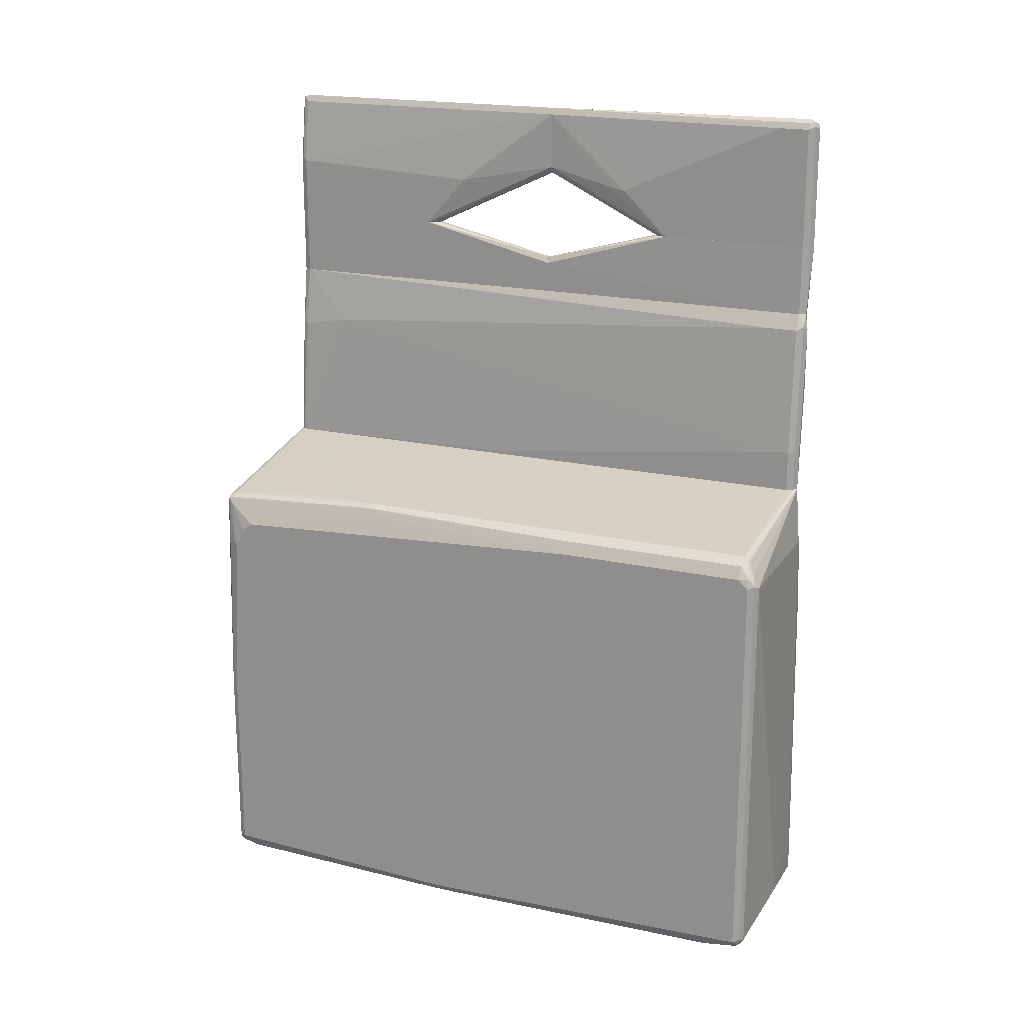
<metadata>
{"format":"obj","ext":"obj","renderer":"f3d","projection":"perspective","resolution":1024,"background":"white","views":[{"elev":19.0,"azim":-66.8,"up":"+Y"}]}
</metadata>
<code>
v 0.1387 0.08018 -0.5549
v -0.1618 0.01151 -0.5665
v 0.1272 0.08018 -0.5492
v 0.1496 0.08018 -0.5495
v 0.1445 -0.01161 -0.5607
v 0.1214 -0.01737 -0.5722
v -0.1561 -8.61e-06 -0.5722
v -0.1676 -8.61e-06 -0.5665
v -0.1691 0.008586 -0.5636
v -0.1676 0.01151 -0.5549
v -0.1561 0.01727 -0.5549
v 0.125 0.08018 -0.5449
v 0.1503 0.08018 -0.5492
v 0.1561 0.08018 -0.5376
v 0.1445 -0.4624 -0.5607
v 0.0838 -0.7139 -0.5867
v 0.06937 -0.6937 -0.5897
v 0.1214 -0.7631 -0.5722
v 0.05202 -0.6937 -0.5897
v 0.01732 -0.7283 -0.5897
v -0.1734 -0.3988 -0.5722
v -0.185 -0.3988 -0.5665
v -0.1792 -0.08673 -0.5607
v -0.1864 -0.07805 -0.5463
v -0.1734 -8.61e-06 -0.5549
v -0.1691 0.02595 -0.2514
v -0.1676 0.02887 -0.2428
v -0.1561 0.03463 -0.2428
v -0.1387 0.03463 -0.3295
v 0.1238 0.08018 -0.5376
v 0.1561 -0.4683 -0.5376
v 0.1561 0.08018 0.5376
v 0.1329 -0.7688 -0.5665
v 0.1503 -0.474 -0.5492
v 0.08669 -0.7306 -0.5853
v 0.06937 -0.7283 -0.5897
v 0.13 -0.776 -0.5636
v 0.1214 -0.7746 -0.5665
v 0.008665 -0.7718 -0.568
v -0.1821 -0.7718 -0.568
v -0.1734 -0.7631 -0.5722
v -0.185 -0.7631 -0.5665
v -0.1864 -0.3902 -0.5636
v -0.1908 -0.08673 -0.5376
v -0.1908 -0.3988 -0.5549
v -0.1908 -0.05209 -0.5203
v -0.1908 -0.03473 -0.5029
v -0.1734 0.01727 -0.2428
v -0.1908 -8.61e-06 0.1907
v -0.1864 0.008586 0.1821
v -0.1792 0.02311 0.1907
v 0.1214 0.08018 -0.06926
v -0.1647 0.03033 0.5463
v -0.1561 0.03463 0.5376
v 0.1561 -0.5896 -0.5203
v 0.1387 -0.7631 -0.5549
v 0.1503 0.08018 0.5492
v 0.1445 -0.1215 0.5607
v 0.1561 -0.7631 0.5376
v 0.1214 -0.7804 -0.5549
v -0.026 -0.7934 -0.5463
v 0.1329 -0.7746 -0.5549
v 0.1474 -0.776 0.13
v -0.1734 -0.7746 -0.5665
v -0.03466 -0.792 -0.5492
v -0.1561 -0.792 -0.5492
v -0.1647 -0.7891 -0.5505
v -0.1734 -0.7847 -0.5527
v -0.185 -0.7746 -0.5607
v -0.1908 -0.7631 -0.5549
v -0.1908 -8.61e-06 0.5376
v -0.1792 0.02311 0.5376
v 0.1214 0.08018 0.5376
v -0.1734 0.0195 0.5505
v -0.1734 0.00575 0.5607
v -0.1561 0.02887 0.5492
v 0.1387 0.08018 0.5549
v 0.1272 0.08018 0.5492
v 0.1246 0.08018 0.5441
v 0.1561 -0.6243 -0.4855
v 0.1561 -0.6416 -0.4682
v 0.1561 -0.6763 -0.3641
v 0.1561 -0.7111 -0.2255
v 0.1561 -0.7457 -0.0867
v 0.1561 -0.7631 0.1386
v 0.146 0.08018 0.5513
v 0.13 -0.1128 0.568
v 0.1445 -0.7457 0.5607
v 0.1517 -0.7718 0.5463
v 0.08669 -0.7978 -0.3468
v 0.06937 -0.7978 -0.4162
v 0.05202 -0.7978 -0.4682
v -2.716e-05 -0.7978 -0.5203
v -0.03466 -0.7978 -0.5376
v 0.1387 -0.7804 0.1386
v 0.1503 -0.7746 0.1386
v -0.1561 -0.7978 -0.5376
v -0.1676 -0.792 -0.5434
v -0.1792 -0.7862 -0.5318
v -0.185 -0.792 -0.1098
v -0.1908 -0.7804 -0.104
v -0.1908 -0.01737 0.5549
v -0.1864 0.00214 0.5549
v -0.1821 -0.004392 0.5636
v -0.185 -0.01161 0.5665
v -0.1734 -0.01737 0.5722
v 0.104 -0.01737 0.5722
v 0.1214 -0.1215 0.5722
v 0.08669 -0.7111 0.5897
v 0.08669 -0.7283 0.5897
v 0.1272 -0.7573 0.5665
v 0.1344 -0.7544 0.5636
v 0.1366 -0.7631 0.5593
v 0.1214 -0.7457 0.5722
v 0.1445 -0.7746 0.5492
v 0.1387 -0.7804 0.5376
v 0.1503 -0.7746 0.5376
v 0.08669 -0.7978 0.0867
v -0.1734 -0.7978 -0.104
v -0.185 -0.792 -0.05772
v -0.1908 -0.7804 -0.05195
v -0.1908 -0.7631 0.5549
v -0.185 -0.7573 0.5665
v -0.1734 -0.7631 0.5722
v -0.01734 -0.7283 0.5897
v 0.03467 -0.6937 0.5897
v 0.06937 -0.6937 0.5897
v 0.04045 -0.7746 0.5665
v 0.08092 -0.7515 0.578
v 0.0925 -0.7399 0.5838
v 0.1156 -0.7688 0.5607
v 0.03467 -0.7804 0.5549
v -0.08671 -0.7978 0.5029
v -0.03466 -0.7978 0.4855
v -2.716e-05 -0.7978 0.4682
v 0.03467 -0.7978 0.3988
v 0.05202 -0.7978 0.3295
v 0.06937 -0.7978 0.2428
v -0.1734 -0.7978 -0.05195
v -0.1792 -0.7862 0.4913
v -0.185 -0.7746 0.5492
v -0.1821 -0.7718 0.5636
v -0.1676 -0.7746 0.5665
v -0.1734 -0.7804 0.5549
v -0.1387 -0.7978 0.5029
v -0.1561 -0.7978 0.4855
v 0.1676 0.4282 -0.5491
v 0.1561 0.3122 -0.555
v 0.1619 0.4282 -0.5491
v 0.1681 0.4282 -0.5483
v 0.1676 0.2023 -0.5491
v 0.1561 0.2081 -0.555
v 0.1388 0.08674 -0.555
v 0.1272 0.08674 -0.5491
v 0.1445 0.3122 -0.5491
v 0.1431 0.3208 -0.5463
v 0.1601 0.4282 -0.5456
v 0.1734 0.4282 -0.5376
v 0.1734 0.2081 -0.5376
v 0.1388 0.0803 -0.555
v 0.1561 0.0803 -0.5376
v 0.1506 0.0803 -0.5485
v 0.1503 0.0803 -0.5491
v 0.1345 0.0803 -0.5528
v 0.1272 0.0803 -0.5491
v 0.1257 0.09539 -0.5463
v 0.1388 0.3122 -0.5376
v 0.1561 0.4282 -0.5376
v 0.1794 0.4282 -0.1734
v 0.1734 0.1908 -0.5202
v 0.1561 0.0803 0.5376
v 0.125 0.0803 -0.5449
v 0.1238 0.0803 -0.5376
v 0.1388 0.3295 -0.4509
v 0.1388 0.3989 0.4856
v 0.1431 0.4075 0.4769
v 0.1534 0.4282 0.4762
v 0.1794 0.4282 0.2601
v 0.1734 0.1908 0.2601
v 0.1734 0.2081 0.4162
v 0.1734 0.2255 0.5029
v 0.1734 0.2428 0.5202
v 0.1734 0.2775 0.5376
v 0.1691 0.2688 0.5463
v 0.1503 0.0803 0.5491
v 0.1214 0.0803 -0.06932
v 0.1214 0.08674 -0.06932
v 0.1214 0.1561 0.5202
v 0.1388 0.3989 0.5376
v 0.1534 0.4282 0.5376
v 0.1734 0.4282 0.5376
v 0.1717 0.4282 0.5412
v 0.1676 0.4282 0.5491
v 0.1676 0.2775 0.5491
v 0.1388 0.0803 0.555
v 0.1214 0.0803 0.5376
v 0.1214 0.1561 0.5376
v 0.1445 0.4047 0.5491
v 0.1474 0.4119 0.5463
v 0.1588 0.4282 0.5499
v 0.1636 0.4282 0.5497
v 0.1561 0.3989 0.555
v 0.1561 0.2775 0.555
v 0.1388 0.1561 0.555
v 0.1323 0.0803 0.5517
v 0.1272 0.0803 0.5491
v 0.1272 0.1619 0.5491
v 0.1792 0.792 -0.5376
v 0.185 0.792 -0.5319
v 0.1821 0.7891 -0.5463
v 0.1778 0.7891 -0.5463
v 0.1792 0.792 0.01173
v 0.1908 0.7804 -0.5376
v 0.185 0.792 0.01173
v 0.185 0.7747 -0.5492
v 0.1792 0.7804 -0.5492
v 0.1604 0.6677 -0.5463
v 0.1561 0.6591 -0.5376
v 0.1734 0.7804 -0.5376
v 0.1734 0.7804 0.01173
v 0.1908 0.555 -0.5376
v 0.1856 0.5498 -0.548
v 0.1908 0.7804 0.01173
v 0.1838 0.5498 -0.5498
v 0.1734 0.6591 -0.555
v 0.185 0.5498 -0.5492
v 0.1619 0.6591 -0.5492
v 0.1601 0.5498 -0.5457
v 0.1561 0.5498 -0.5376
v 0.1561 0.6591 -0.5203
v 0.1561 0.6417 -0.1735
v 0.1734 0.6764 0.01173
v 0.1908 0.5498 -0.5324
v 0.1896 0.5498 -0.5376
v 0.1908 0.6764 0.01173
v 0.1734 0.5498 -0.5538
v 0.1734 0.555 -0.555
v 0.1619 0.5498 -0.5492
v 0.1561 0.5498 -0.255
v 0.1792 0.6648 0.01173
v 0.1588 0.5498 -0.2429
v 0.1908 0.5498 -0.2602
v 0.185 0.6648 0.01173
v 0.17 0.5498 -0.5532
v 0.1612 0.5498 -0.2366
v 0.1648 0.5498 -0.2333
v 0.1682 0.5498 -0.2324
v 0.1833 0.5498 -0.2451
v 0.1752 0.5498 -0.2365
v 0.1734 0.5498 -0.5538
v 0.17 0.5498 -0.5532
v 0.1838 0.5498 -0.5498
v 0.1677 0.4282 -0.5492
v 0.1619 0.4282 -0.5492
v 0.1619 0.5498 -0.5492
v 0.185 0.5498 -0.5492
v 0.185 0.5492 -0.5492
v 0.1734 0.4282 -0.5376
v 0.1601 0.4282 -0.5456
v 0.1561 0.5498 -0.5376
v 0.1856 0.5498 -0.548
v 0.1896 0.5498 -0.5376
v 0.1908 0.5203 -0.5203
v 0.1908 0.503 -0.503
v 0.1908 0.4856 -0.4162
v 0.1908 0.4509 -0.1735
v 0.185 0.4394 -0.1735
v 0.1794 0.4282 -0.1735
v 0.1561 0.4282 -0.5376
v 0.1561 0.5498 -0.255
v 0.1908 0.5498 -0.5324
v 0.1908 0.4509 0.01173
v 0.1868 0.4431 0.01173
v 0.1794 0.4282 0.01173
v 0.1561 0.4282 0.01173
v 0.1561 0.4856 0.01173
v 0.1619 0.4972 0.01173
v 0.1588 0.5498 -0.2428
v 0.1908 0.5498 -0.2602
v 0.1908 0.4683 0.01173
v 0.1677 0.4972 0.01173
v 0.1682 0.5498 -0.2324
v 0.1648 0.5498 -0.2333
v 0.1612 0.5498 -0.2366
v 0.185 0.5498 -0.2486
v 0.1792 0.4914 0.01173
v 0.185 0.4798 0.01173
v 0.1833 0.5498 -0.2452
v 0.1752 0.5498 -0.2365
v 0.1734 0.7978 0.4856
v 0.1619 0.792 0.4856
v 0.1648 0.7934 0.5463
v 0.1734 0.7978 0.5376
v 0.185 0.792 0.01179
v 0.1792 0.792 0.01179
v 0.1604 0.7891 0.4769
v 0.1619 0.792 0.5376
v 0.1561 0.7804 0.5376
v 0.1619 0.7862 0.5492
v 0.1734 0.792 0.5492
v 0.1821 0.7891 0.5506
v 0.185 0.792 0.5434
v 0.188 0.786 0.01179
v 0.1753 0.7841 0.01179
v 0.1561 0.7804 0.4856
v 0.1734 0.7804 0.01179
v 0.1561 0.5577 0.5376
v 0.1619 0.5577 0.5492
v 0.1734 0.7804 0.555
v 0.185 0.7804 0.5492
v 0.1908 0.7804 0.5376
v 0.1908 0.7804 0.01179
v 0.1561 0.6591 0.2082
v 0.1734 0.6764 0.01179
v 0.1604 0.6504 0.1301
v 0.1561 0.6417 0.1735
v 0.1561 0.5577 0.2602
v 0.1734 0.5577 0.555
v 0.185 0.5577 0.5492
v 0.1908 0.5577 0.5376
v 0.1908 0.6764 0.01179
v 0.1792 0.6648 0.01179
v 0.1568 0.5577 0.2571
v 0.1908 0.5577 0.2602
v 0.185 0.6648 0.01179
v 0.1762 0.5577 0.2398
v 0.1652 0.5577 0.2415
v 0.1623 0.5577 0.2425
v 0.19 0.5577 0.2571
v 0.1856 0.5577 0.2463
v 0.1764 0.5577 0.2398
v 0.1764 0.5577 0.2398
v 0.1762 0.5577 0.2398
v 0.1856 0.5577 0.2463
v 0.1677 0.4972 0.01179
v 0.1652 0.5577 0.2415
v 0.1619 0.4972 0.01179
v 0.19 0.5577 0.2571
v 0.1792 0.4914 0.01179
v 0.179 0.4915 0.01179
v 0.1623 0.5577 0.2425
v 0.1579 0.4893 0.01179
v 0.1561 0.5577 0.2602
v 0.1568 0.5577 0.2571
v 0.1908 0.5577 0.2602
v 0.1908 0.4683 0.01179
v 0.1561 0.4856 0.01179
v 0.1534 0.4282 0.4762
v 0.1561 0.5577 0.5376
v 0.1908 0.5577 0.5376
v 0.1908 0.4509 0.01179
v 0.1561 0.4282 0.01179
v 0.1534 0.4282 0.5376
v 0.1588 0.4282 0.5499
v 0.1619 0.5577 0.5492
v 0.185 0.5577 0.5492
v 0.1908 0.555 0.5376
v 0.1794 0.4282 0.01179
v 0.1908 0.4509 0.2602
v 0.1636 0.4282 0.5497
v 0.1734 0.555 0.555
v 0.1734 0.5577 0.555
v 0.185 0.555 0.5492
v 0.1908 0.5029 0.5203
v 0.1864 0.5463 0.5463
v 0.1794 0.4282 0.2602
v 0.1864 0.4423 0.2689
v 0.1908 0.4683 0.3989
v 0.1734 0.4282 0.5376
v 0.1677 0.4282 0.5492
v 0.1864 0.4943 0.5289
v 0.1908 0.4856 0.4856
f 1 2 3
f 1 3 12
f 1 12 30
f 1 30 52
f 1 52 73
f 1 73 79
f 1 79 78
f 1 78 77
f 1 77 86
f 1 86 57
f 1 57 32
f 1 32 14
f 1 14 13
f 1 13 4
f 1 4 5
f 1 5 6
f 1 6 7
f 1 7 2
f 2 8 9
f 2 9 10
f 2 10 11
f 2 11 3
f 2 7 8
f 3 11 12
f 4 13 5
f 5 13 14
f 5 14 31
f 5 31 15
f 5 15 18
f 5 18 6
f 6 16 17
f 6 17 7
f 6 18 16
f 7 17 19
f 7 19 20
f 7 20 21
f 7 21 22
f 7 22 8
f 8 22 23
f 8 23 9
f 9 23 24
f 9 24 25
f 9 25 26
f 9 26 27
f 9 27 10
f 10 27 28
f 10 28 11
f 11 28 29
f 11 29 12
f 12 29 28
f 12 28 30
f 14 32 59
f 14 59 85
f 14 85 84
f 14 84 83
f 14 83 82
f 14 82 81
f 14 81 80
f 14 80 55
f 14 55 31
f 15 33 18
f 15 31 34
f 15 34 33
f 16 35 36
f 16 36 17
f 16 18 35
f 17 36 20
f 17 20 19
f 18 33 37
f 18 37 38
f 18 38 39
f 18 39 36
f 18 36 35
f 20 36 39
f 20 39 40
f 20 40 41
f 20 41 21
f 21 41 40
f 21 40 22
f 22 40 42
f 22 42 43
f 22 43 23
f 23 43 24
f 24 44 25
f 24 43 45
f 24 45 44
f 25 44 46
f 25 46 47
f 25 47 48
f 25 48 26
f 26 48 49
f 26 49 50
f 26 50 51
f 26 51 27
f 27 51 28
f 28 52 30
f 28 51 53
f 28 53 54
f 28 54 73
f 28 73 52
f 31 55 56
f 31 56 33
f 31 33 34
f 32 57 58
f 32 58 88
f 32 88 59
f 33 56 37
f 37 60 94
f 37 94 61
f 37 61 65
f 37 65 38
f 37 56 62
f 37 62 96
f 37 96 63
f 37 63 95
f 37 95 60
f 38 64 40
f 38 40 39
f 38 65 66
f 38 66 64
f 40 64 66
f 40 66 67
f 40 67 68
f 40 68 69
f 40 69 70
f 40 70 42
f 42 70 43
f 43 70 45
f 44 45 70
f 44 70 101
f 44 101 121
f 44 121 122
f 44 122 102
f 44 102 71
f 44 71 49
f 44 49 47
f 44 47 46
f 47 49 48
f 49 71 72
f 49 72 51
f 49 51 50
f 51 72 53
f 53 72 74
f 53 74 75
f 53 75 76
f 53 76 77
f 53 77 78
f 53 78 54
f 54 78 79
f 54 79 73
f 55 80 56
f 56 80 81
f 56 81 82
f 56 82 83
f 56 83 84
f 56 84 85
f 56 85 96
f 56 96 62
f 57 86 87
f 57 87 58
f 58 87 88
f 59 88 89
f 59 89 85
f 60 90 91
f 60 91 92
f 60 92 93
f 60 93 94
f 60 95 90
f 61 94 97
f 61 97 66
f 61 66 65
f 63 96 117
f 63 117 116
f 63 116 95
f 66 97 67
f 67 97 98
f 67 98 68
f 68 98 69
f 69 98 99
f 69 99 100
f 69 100 101
f 69 101 70
f 71 102 103
f 71 103 72
f 72 103 74
f 74 103 104
f 74 104 75
f 75 104 105
f 75 105 106
f 75 106 77
f 75 77 76
f 77 106 107
f 77 107 108
f 77 108 87
f 77 87 86
f 85 89 96
f 87 108 109
f 87 109 110
f 87 110 88
f 88 111 112
f 88 112 113
f 88 113 89
f 88 110 114
f 88 114 111
f 89 113 115
f 89 115 116
f 89 116 117
f 89 117 96
f 90 95 116
f 90 116 118
f 90 118 138
f 90 138 137
f 90 137 136
f 90 136 135
f 90 135 134
f 90 134 133
f 90 133 145
f 90 145 146
f 90 146 139
f 90 139 119
f 90 119 97
f 90 97 94
f 90 94 93
f 90 93 92
f 90 92 91
f 97 119 100
f 97 100 98
f 98 100 99
f 100 119 139
f 100 139 120
f 100 120 121
f 100 121 101
f 102 122 123
f 102 123 105
f 102 105 103
f 103 105 104
f 105 123 124
f 105 124 106
f 106 124 125
f 106 125 126
f 106 126 127
f 106 127 107
f 107 127 109
f 107 109 108
f 109 127 126
f 109 126 125
f 109 125 110
f 110 128 129
f 110 129 130
f 110 130 111
f 110 111 114
f 110 125 143
f 110 143 128
f 111 131 115
f 111 115 113
f 111 113 112
f 111 130 131
f 115 131 128
f 115 128 132
f 115 132 116
f 116 132 133
f 116 133 134
f 116 134 135
f 116 135 136
f 116 136 137
f 116 137 138
f 116 138 118
f 120 139 140
f 120 140 141
f 120 141 122
f 120 122 121
f 122 141 142
f 122 142 123
f 123 142 124
f 124 142 143
f 124 143 125
f 128 143 144
f 128 144 132
f 128 131 129
f 129 131 130
f 132 144 145
f 132 145 133
f 139 146 140
f 140 146 144
f 140 144 141
f 141 144 142
f 142 144 143
f 144 146 145
f 147 148 149
f 147 149 157
f 147 157 168
f 147 168 177
f 147 177 190
f 147 190 200
f 147 200 201
f 147 201 193
f 147 193 192
f 147 192 191
f 147 191 178
f 147 178 169
f 147 169 158
f 147 158 150
f 147 150 151
f 147 151 152
f 147 152 148
f 148 152 160
f 148 160 153
f 148 153 154
f 148 154 155
f 148 155 149
f 149 155 156
f 149 156 157
f 150 158 159
f 150 159 151
f 151 160 152
f 151 159 161
f 151 161 162
f 151 162 163
f 151 163 160
f 153 160 164
f 153 164 154
f 154 165 166
f 154 166 156
f 154 156 155
f 154 164 165
f 156 166 167
f 156 167 168
f 156 168 157
f 158 169 159
f 159 169 170
f 159 170 161
f 160 163 162
f 160 162 161
f 160 161 171
f 160 171 185
f 160 185 195
f 160 195 205
f 160 205 206
f 160 206 196
f 160 196 186
f 160 186 173
f 160 173 172
f 160 172 165
f 160 165 164
f 161 170 179
f 161 179 171
f 165 172 166
f 166 172 173
f 166 173 167
f 167 173 174
f 167 174 168
f 168 174 175
f 168 175 176
f 168 176 177
f 169 178 179
f 169 179 170
f 171 179 180
f 171 180 181
f 171 181 182
f 171 182 183
f 171 183 184
f 171 184 185
f 173 186 187
f 173 187 188
f 173 188 174
f 174 188 175
f 175 188 197
f 175 197 189
f 175 189 190
f 175 190 177
f 175 177 176
f 178 191 183
f 178 183 182
f 178 182 181
f 178 181 180
f 178 180 179
f 183 191 192
f 183 192 184
f 184 192 193
f 184 193 194
f 184 194 185
f 185 194 203
f 185 203 195
f 186 196 197
f 186 197 188
f 186 188 187
f 189 197 198
f 189 198 199
f 189 199 190
f 190 199 200
f 193 201 202
f 193 202 203
f 193 203 194
f 195 204 205
f 195 203 202
f 195 202 204
f 196 206 207
f 196 207 197
f 197 207 198
f 198 207 202
f 198 202 200
f 198 200 199
f 200 202 201
f 202 207 204
f 204 207 205
f 205 207 206
f 208 209 210
f 208 210 211
f 208 211 212
f 208 212 214
f 208 214 209
f 209 213 210
f 209 214 223
f 209 223 213
f 210 213 215
f 210 215 216
f 210 216 211
f 211 216 227
f 211 227 217
f 211 217 218
f 211 218 219
f 211 219 220
f 211 220 212
f 212 220 232
f 212 232 240
f 212 240 243
f 212 243 235
f 212 235 223
f 212 223 214
f 213 221 222
f 213 222 215
f 213 223 235
f 213 235 242
f 213 242 233
f 213 233 221
f 215 224 225
f 215 225 216
f 215 222 226
f 215 226 224
f 216 225 227
f 217 228 218
f 217 227 228
f 218 228 229
f 218 229 239
f 218 239 231
f 218 231 230
f 218 230 220
f 218 220 219
f 220 231 232
f 220 230 231
f 221 233 234
f 221 234 222
f 222 234 233
f 222 233 242
f 222 242 248
f 222 248 249
f 222 249 247
f 222 247 246
f 222 246 245
f 222 245 241
f 222 241 239
f 222 239 229
f 222 229 228
f 222 228 238
f 222 238 244
f 222 244 236
f 222 236 224
f 222 224 226
f 224 236 237
f 224 237 225
f 225 237 238
f 225 238 227
f 227 238 228
f 231 239 232
f 232 239 241
f 232 241 240
f 235 243 242
f 236 244 237
f 237 244 238
f 240 241 245
f 240 245 246
f 240 246 247
f 240 247 243
f 242 243 248
f 243 247 249
f 243 249 248
f 250 251 255
f 250 255 260
f 250 260 270
f 250 270 278
f 250 278 284
f 250 284 283
f 250 283 282
f 250 282 289
f 250 289 288
f 250 288 285
f 250 285 279
f 250 279 271
f 250 271 262
f 250 262 261
f 250 261 256
f 250 256 252
f 250 252 253
f 250 253 254
f 250 254 251
f 251 254 255
f 252 256 257
f 252 257 253
f 253 257 258
f 253 258 268
f 253 268 274
f 253 274 275
f 253 275 269
f 253 269 259
f 253 259 254
f 254 259 255
f 255 259 260
f 256 261 257
f 257 261 258
f 258 261 262
f 258 262 263
f 258 263 264
f 258 264 265
f 258 265 266
f 258 266 267
f 258 267 268
f 259 269 260
f 260 269 275
f 260 275 276
f 260 276 270
f 262 271 263
f 263 271 279
f 263 279 280
f 263 280 272
f 263 272 266
f 263 266 265
f 263 265 264
f 266 272 273
f 266 273 267
f 267 273 268
f 268 273 274
f 270 276 277
f 270 277 278
f 272 280 287
f 272 287 286
f 272 286 281
f 272 281 277
f 272 277 276
f 272 276 275
f 272 275 274
f 272 274 273
f 277 281 282
f 277 282 283
f 277 283 284
f 277 284 278
f 279 285 281
f 279 281 286
f 279 286 287
f 279 287 280
f 281 285 288
f 281 288 289
f 281 289 282
f 290 291 292
f 290 292 293
f 290 293 302
f 290 302 294
f 290 294 295
f 290 295 291
f 291 296 297
f 291 297 292
f 291 295 296
f 292 297 298
f 292 298 299
f 292 299 300
f 292 300 293
f 293 300 301
f 293 301 302
f 294 303 312
f 294 312 321
f 294 321 325
f 294 325 322
f 294 322 314
f 294 314 306
f 294 306 304
f 294 304 295
f 294 302 303
f 295 304 296
f 296 305 298
f 296 298 297
f 296 304 306
f 296 306 305
f 298 307 308
f 298 308 299
f 298 305 313
f 298 313 316
f 298 316 317
f 298 317 307
f 299 308 318
f 299 318 309
f 299 309 300
f 300 309 301
f 301 309 310
f 301 310 302
f 302 310 311
f 302 311 303
f 303 311 312
f 305 306 313
f 306 314 315
f 306 315 316
f 306 316 313
f 307 317 323
f 307 323 328
f 307 328 327
f 307 327 326
f 307 326 331
f 307 331 330
f 307 330 329
f 307 329 324
f 307 324 320
f 307 320 319
f 307 319 318
f 307 318 308
f 309 318 319
f 309 319 310
f 310 319 320
f 310 320 311
f 311 320 324
f 311 324 321
f 311 321 312
f 314 322 323
f 314 323 317
f 314 317 315
f 315 317 316
f 321 324 325
f 322 325 331
f 322 331 326
f 322 326 327
f 322 327 328
f 322 328 323
f 324 329 325
f 325 329 330
f 325 330 331
f 332 333 336
f 332 336 341
f 332 341 344
f 332 344 343
f 332 343 349
f 332 349 355
f 332 355 362
f 332 362 356
f 332 356 350
f 332 350 345
f 332 345 338
f 332 338 334
f 332 334 335
f 332 335 337
f 332 337 333
f 333 337 336
f 334 338 339
f 334 339 340
f 334 340 335
f 335 340 339
f 335 339 346
f 335 346 351
f 335 351 358
f 335 358 352
f 335 352 347
f 335 347 342
f 335 342 337
f 336 337 341
f 337 342 343
f 337 343 344
f 337 344 341
f 338 345 339
f 339 345 346
f 342 347 343
f 343 347 348
f 343 348 353
f 343 353 349
f 345 350 357
f 345 357 364
f 345 364 372
f 345 372 368
f 345 368 359
f 345 359 351
f 345 351 346
f 347 352 348
f 348 352 358
f 348 358 366
f 348 366 369
f 348 369 370
f 348 370 360
f 348 360 354
f 348 354 353
f 349 353 354
f 349 354 355
f 350 356 363
f 350 363 357
f 351 359 366
f 351 366 358
f 354 360 361
f 354 361 362
f 354 362 355
f 356 362 361
f 356 361 363
f 357 363 365
f 357 365 364
f 359 367 366
f 359 368 369
f 359 369 367
f 360 370 361
f 361 370 363
f 363 370 365
f 364 365 371
f 364 371 369
f 364 369 372
f 365 370 369
f 365 369 371
f 366 367 369
f 368 372 369

</code>
